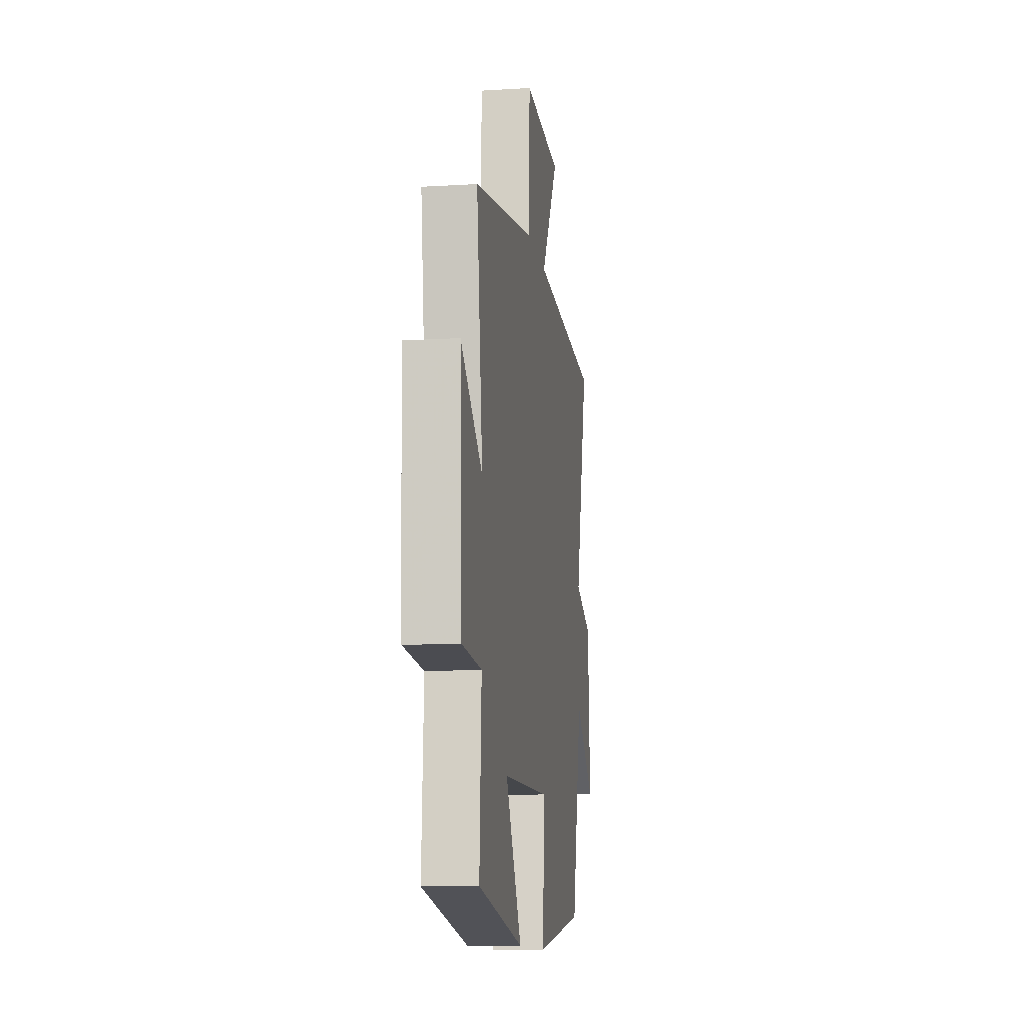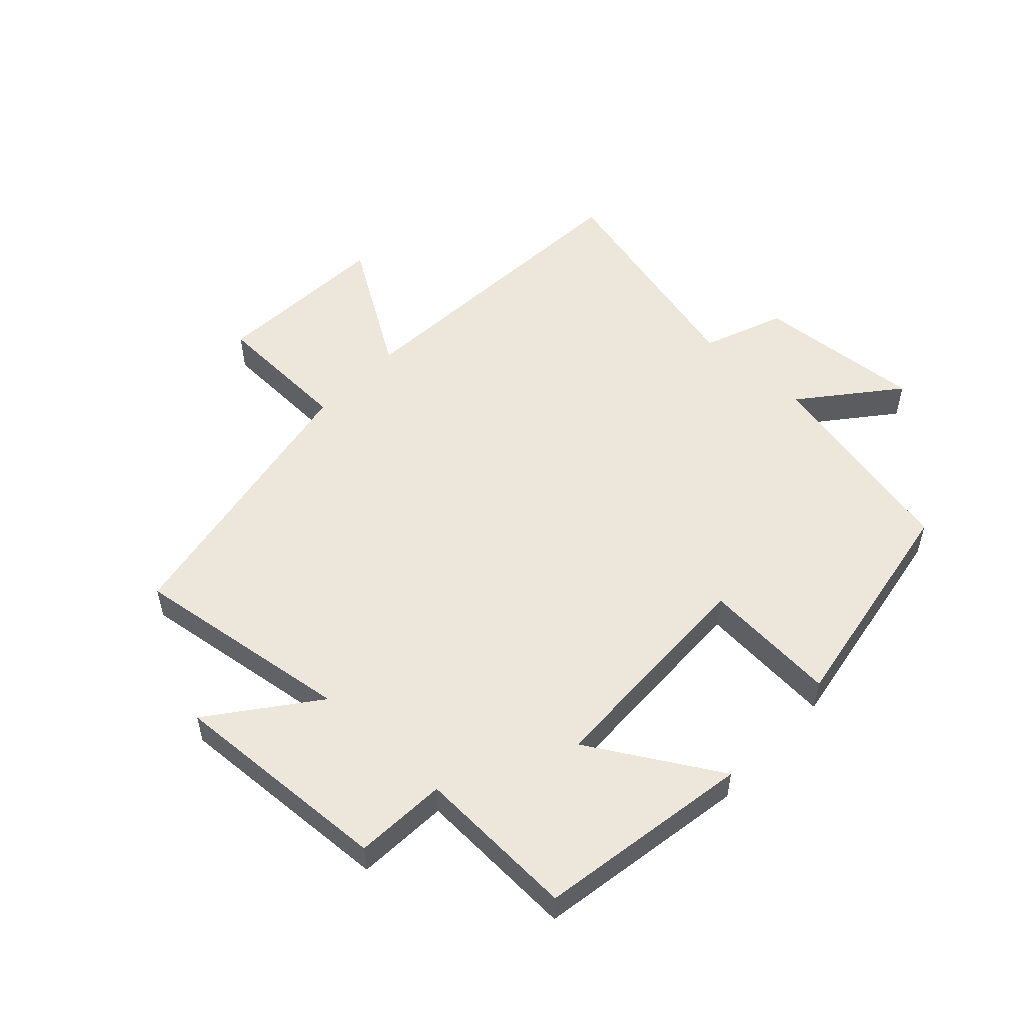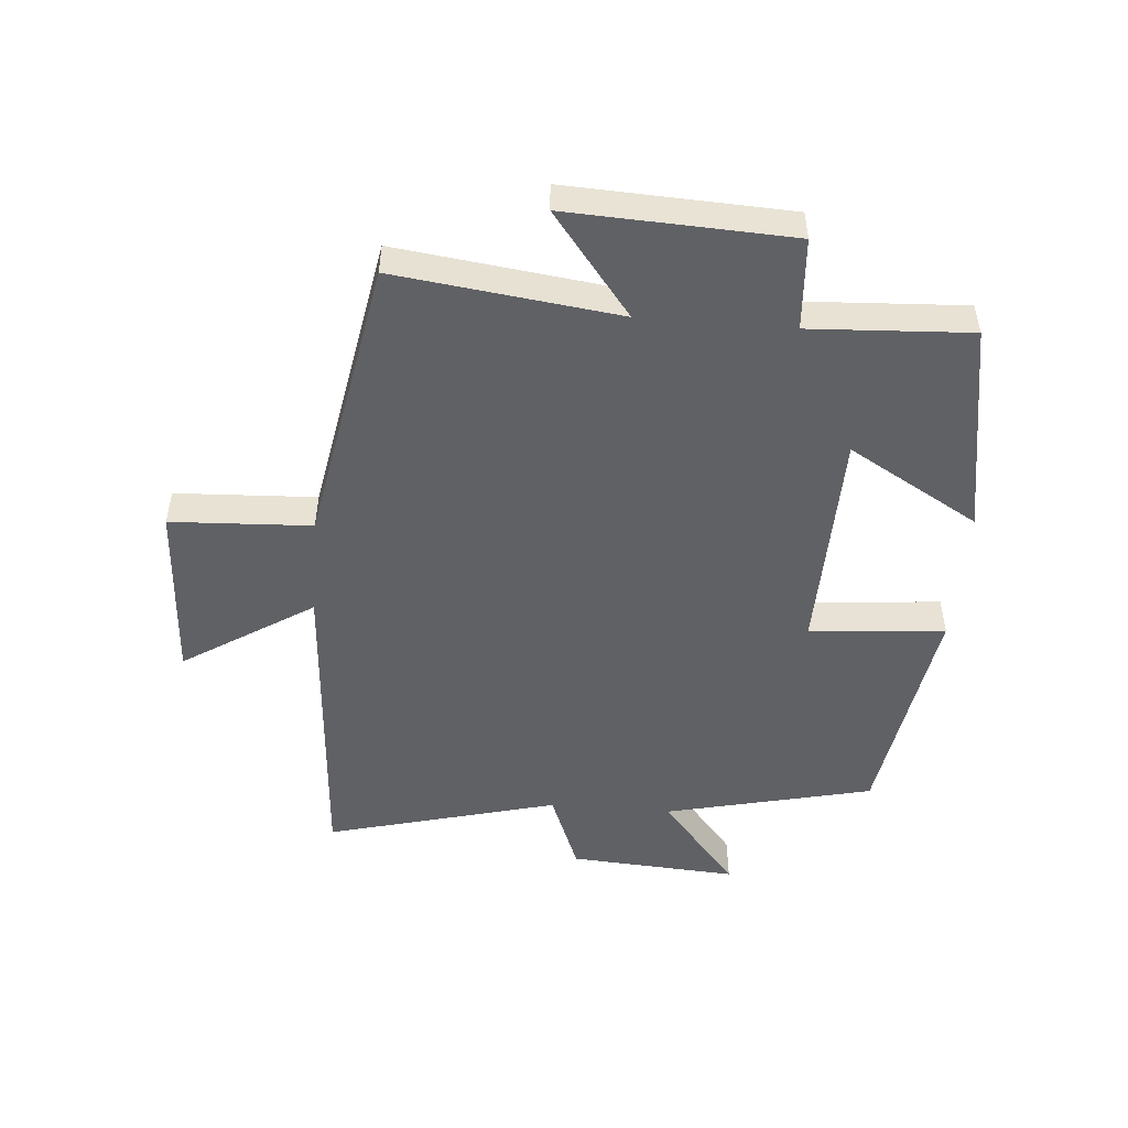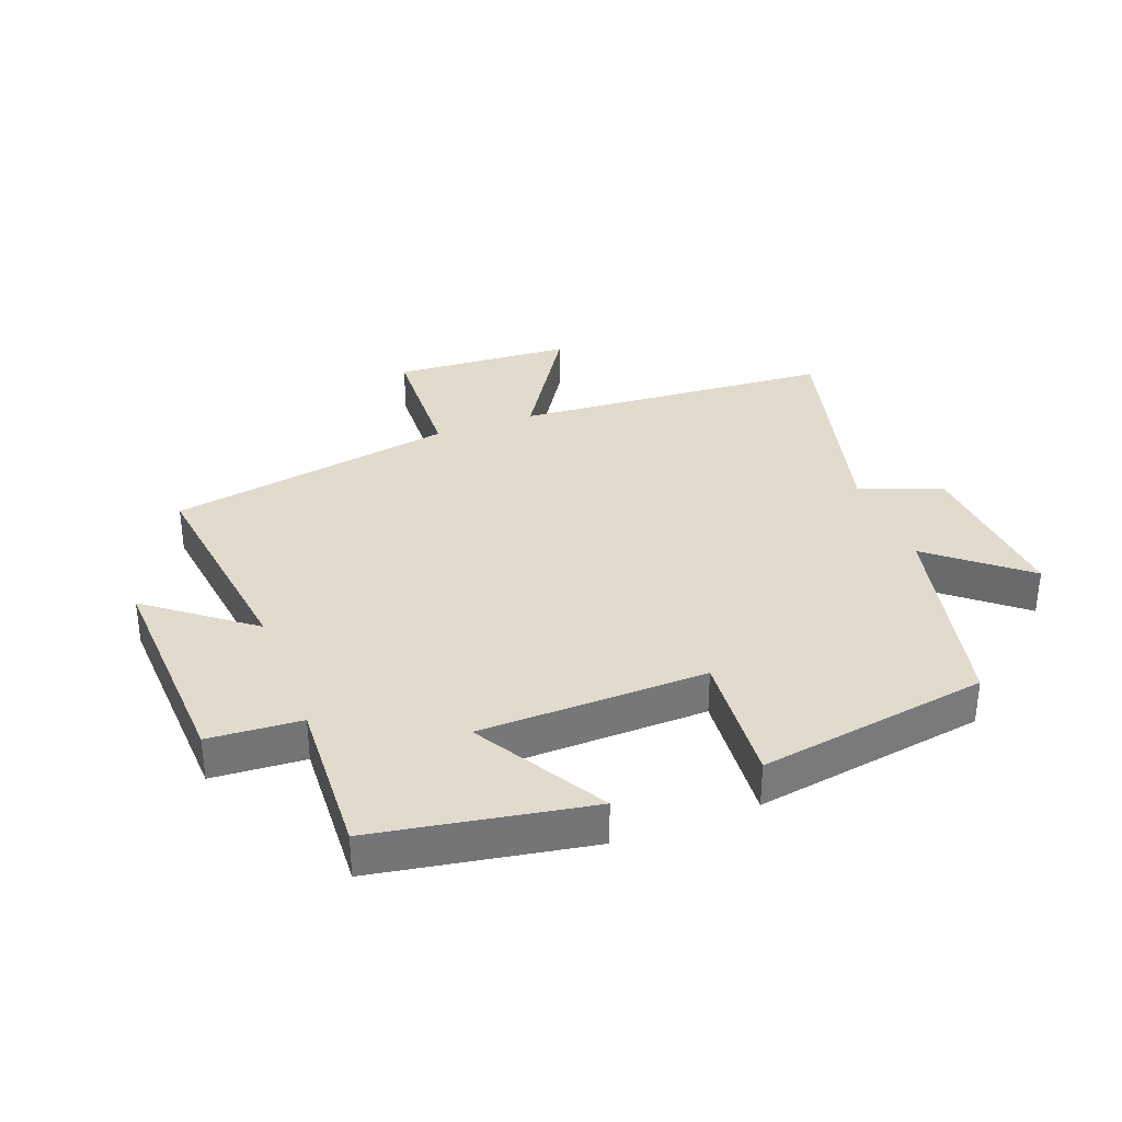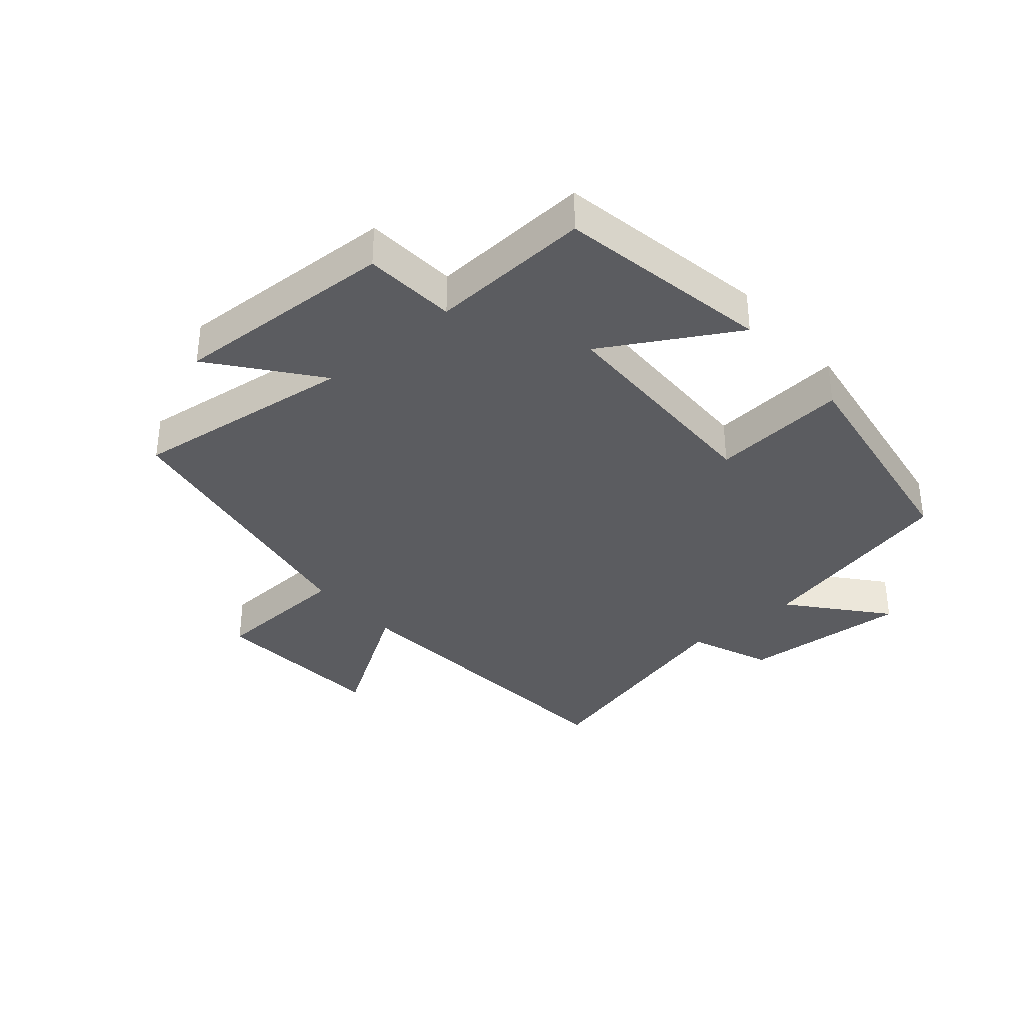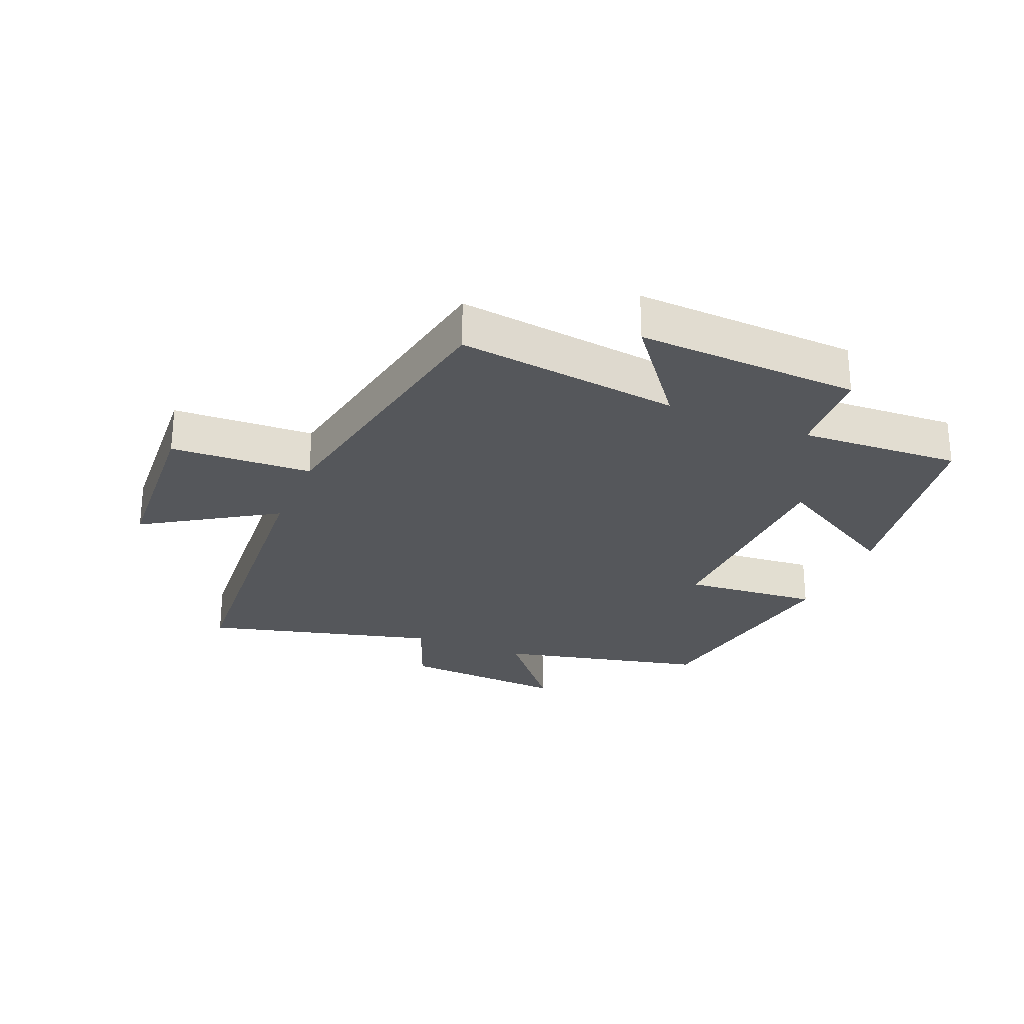
<metadata>
{"format":"obj","ext":"obj","renderer":"f3d","projection":"perspective","resolution":1024,"background":"white","views":[{"elev":-11.6,"azim":98.3,"up":"+Z"},{"elev":52.9,"azim":132.6,"up":"+Y"},{"elev":-49.8,"azim":85.3,"up":"+Y"},{"elev":33.8,"azim":159.1,"up":"+Y"},{"elev":-35.2,"azim":130.7,"up":"+Y"},{"elev":-26.5,"azim":67.3,"up":"+Y"}]}
</metadata>
<code>
v 0.514 0.07 -0.44
v 0.172 0.07 -0.5
v 0.293 0.07 -0.29
v -0.071 0.07 -0.282
v -0.052 0.07 -0.5
v -0.422 0.07 -0.441
v -0.5 0.07 -0.107
v -0.649 0.07 -0.231
v -0.631 0.07 0.039
v -0.5 0.07 0.091
v -0.598 0.07 0.463
v -0.084 0.07 0.5
v -0.217 0.07 0.708
v 0.071 0.07 0.726
v 0.082 0.07 0.5
v 0.545 0.07 0.416
v 0.5 0.07 0.058
v 0.664 0.07 0.186
v 0.648 0.07 -0.172
v 0.5 0.07 -0.182
v 0.514 0 -0.44
v 0.172 0 -0.5
v 0.293 0 -0.29
v -0.071 0 -0.282
v -0.052 0 -0.5
v -0.422 0 -0.441
v -0.5 0 -0.107
v -0.649 0 -0.231
v -0.631 0 0.039
v -0.5 0 0.091
v -0.598 0 0.463
v -0.084 0 0.5
v -0.217 0 0.708
v 0.071 0 0.726
v 0.082 0 0.5
v 0.545 0 0.416
v 0.5 0 0.058
v 0.664 0 0.186
v 0.648 0 -0.172
v 0.5 0 -0.182
f 17 18 19 20
f 15 16 17
f 15 17 20
f 12 13 14 15
f 10 11 12 15
f 10 15 20
f 7 8 9 10
f 4 5 6 7
f 3 4 7 10
f 20 1 2 3
f 3 10 20
f 40 39 38 37
f 37 36 35
f 40 37 35
f 35 34 33 32
f 35 32 31 30
f 40 35 30
f 30 29 28 27
f 27 26 25 24
f 30 27 24 23
f 23 22 21 40
f 40 30 23
f 1 21 22 2
f 2 22 23 3
f 3 23 24 4
f 4 24 25 5
f 5 25 26 6
f 6 26 27 7
f 7 27 28 8
f 8 28 29 9
f 9 29 30 10
f 10 30 31 11
f 11 31 32 12
f 12 32 33 13
f 13 33 34 14
f 14 34 35 15
f 15 35 36 16
f 16 36 37 17
f 17 37 38 18
f 18 38 39 19
f 19 39 40 20
f 20 40 21 1

</code>
